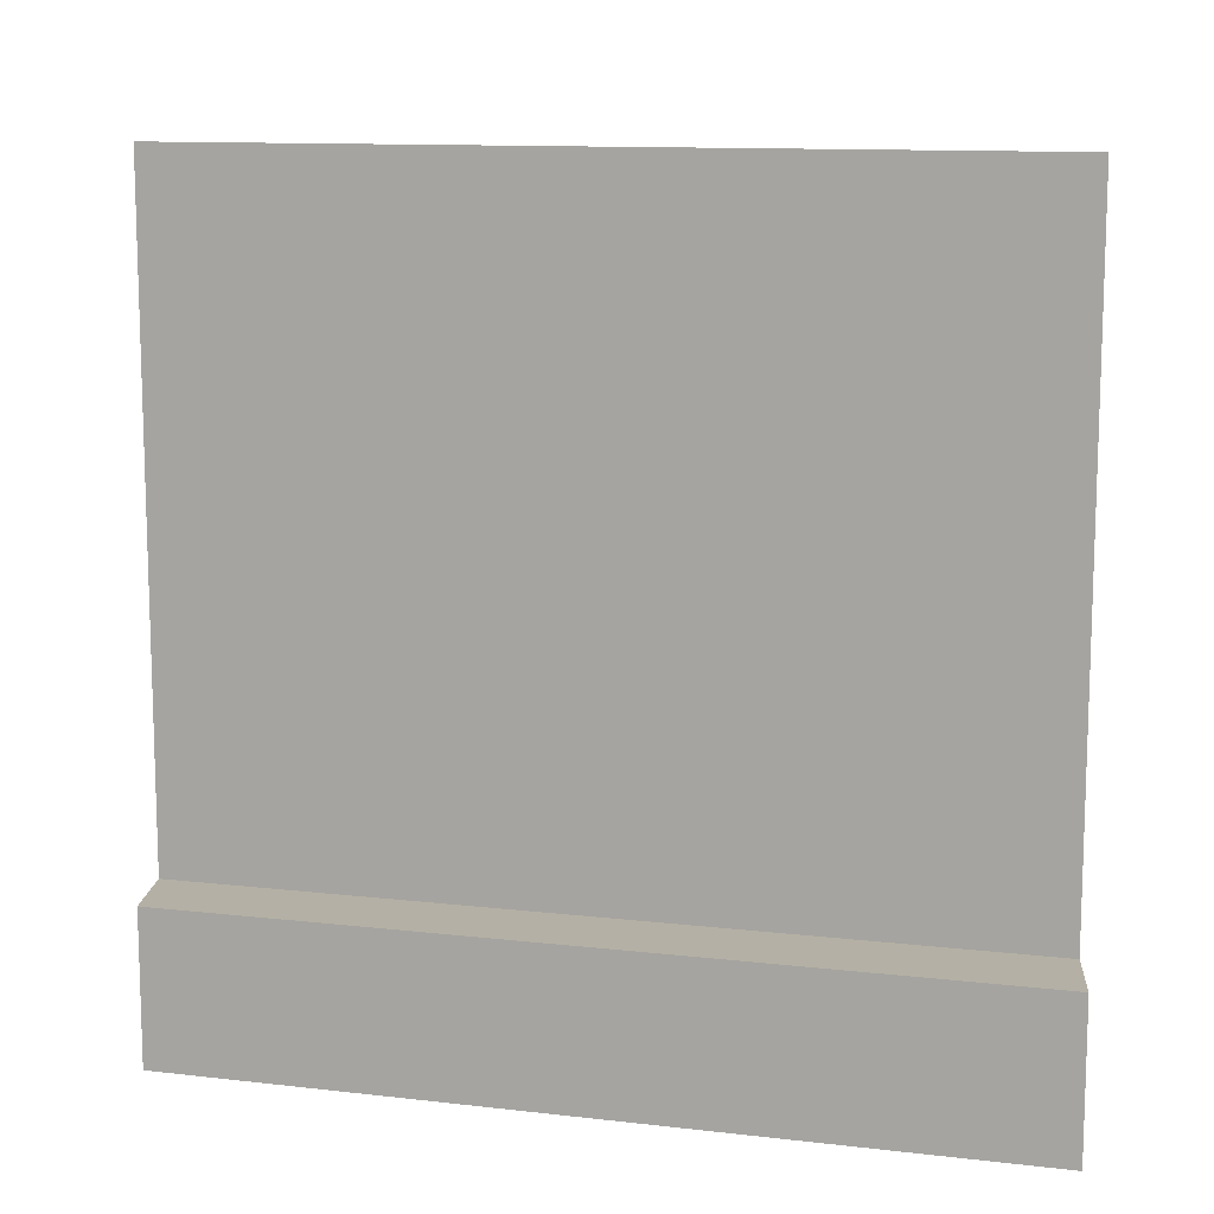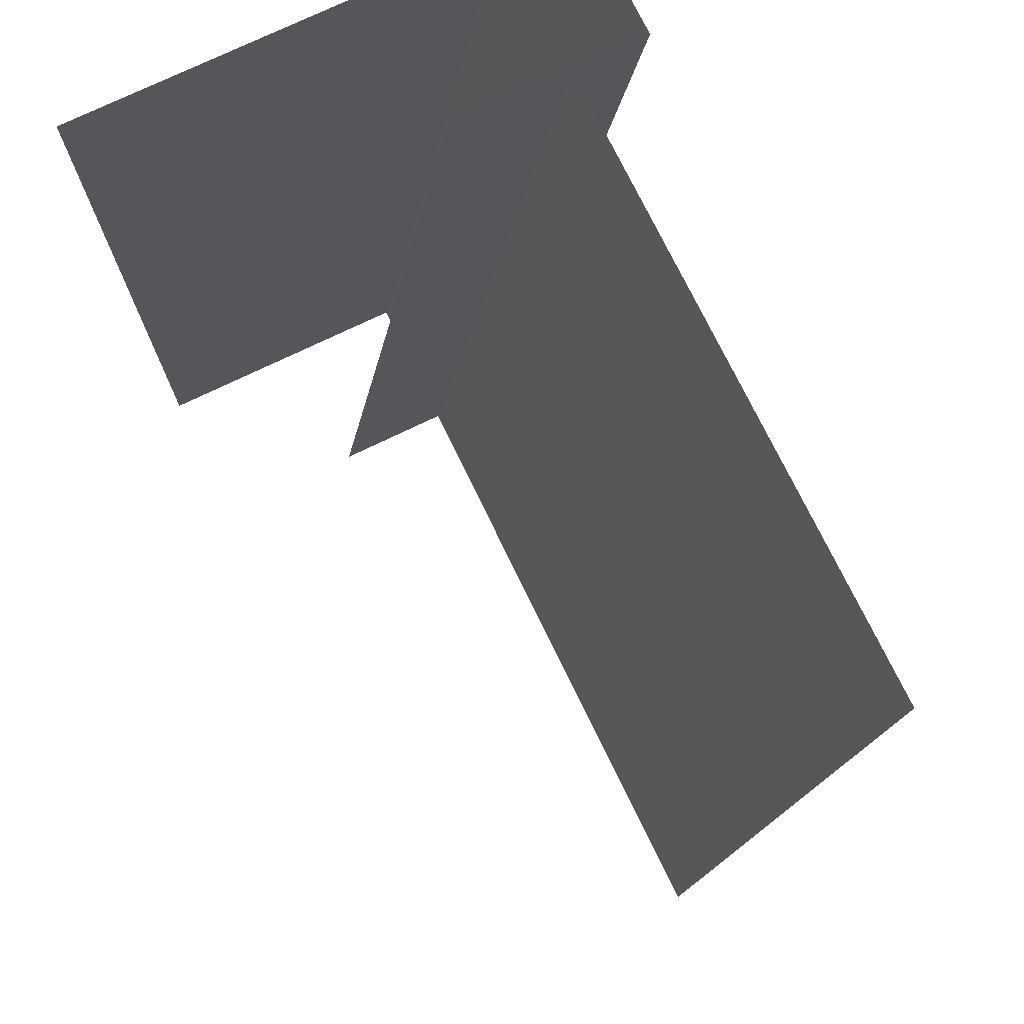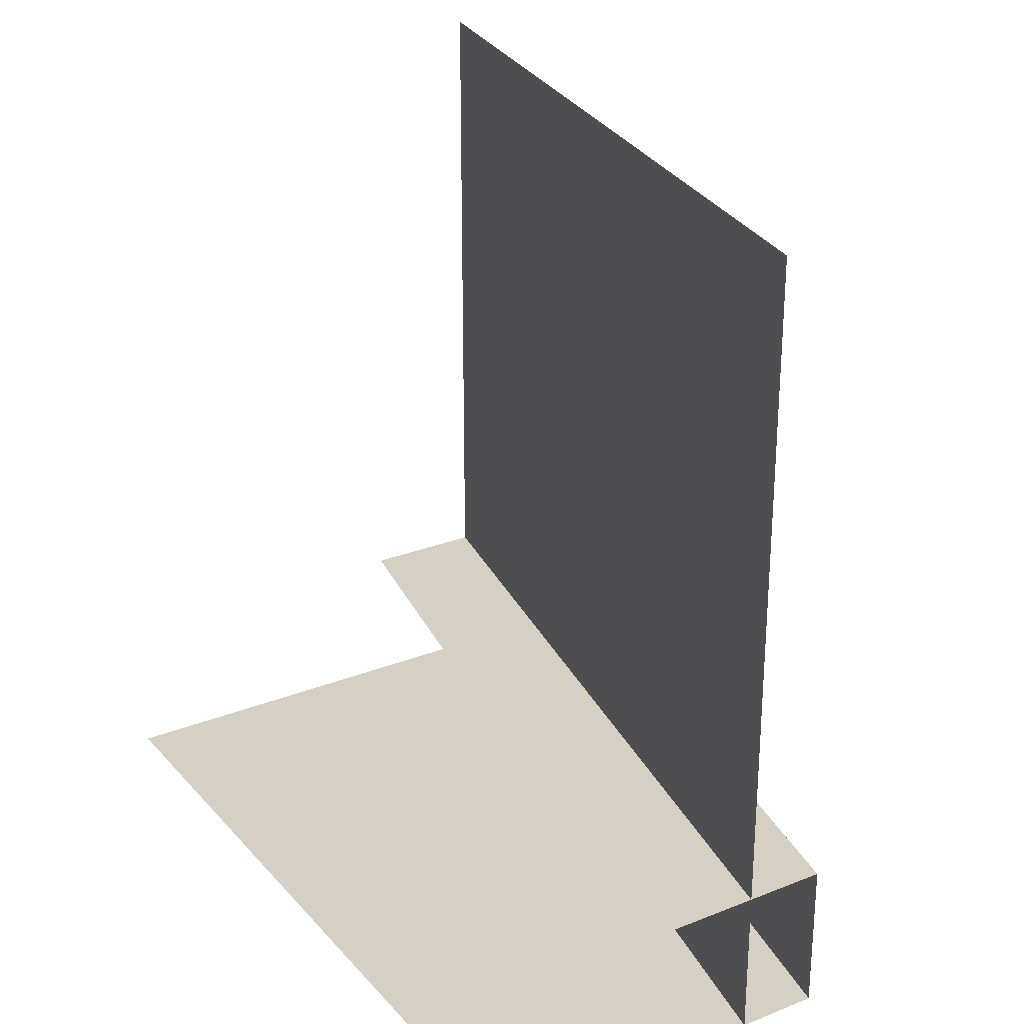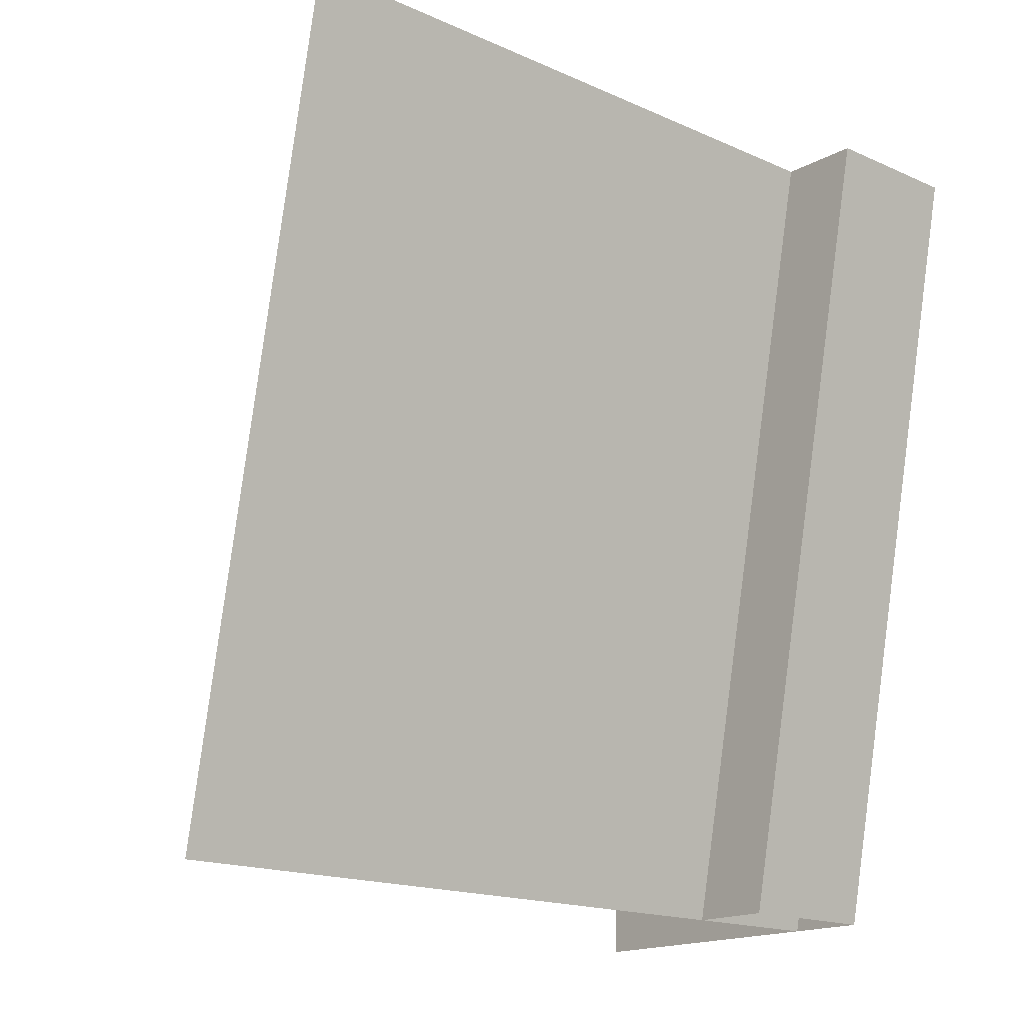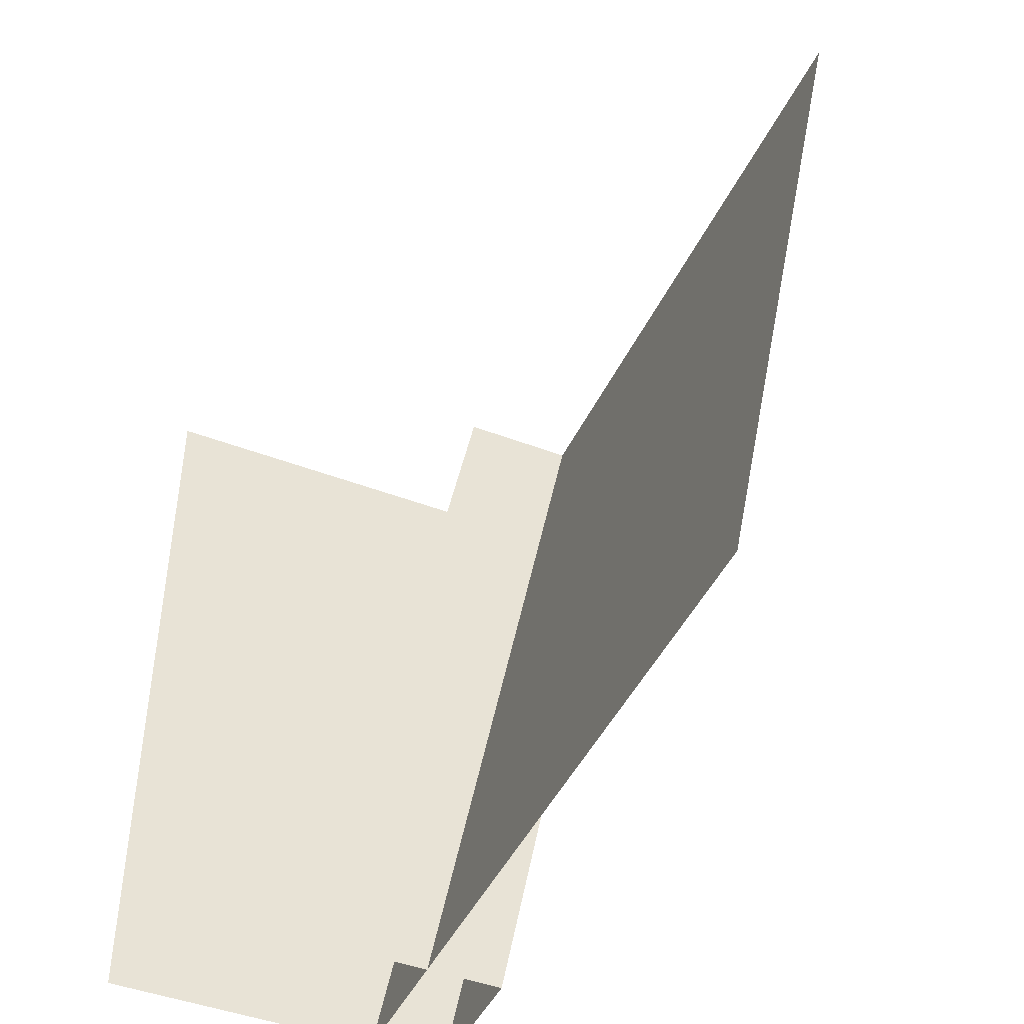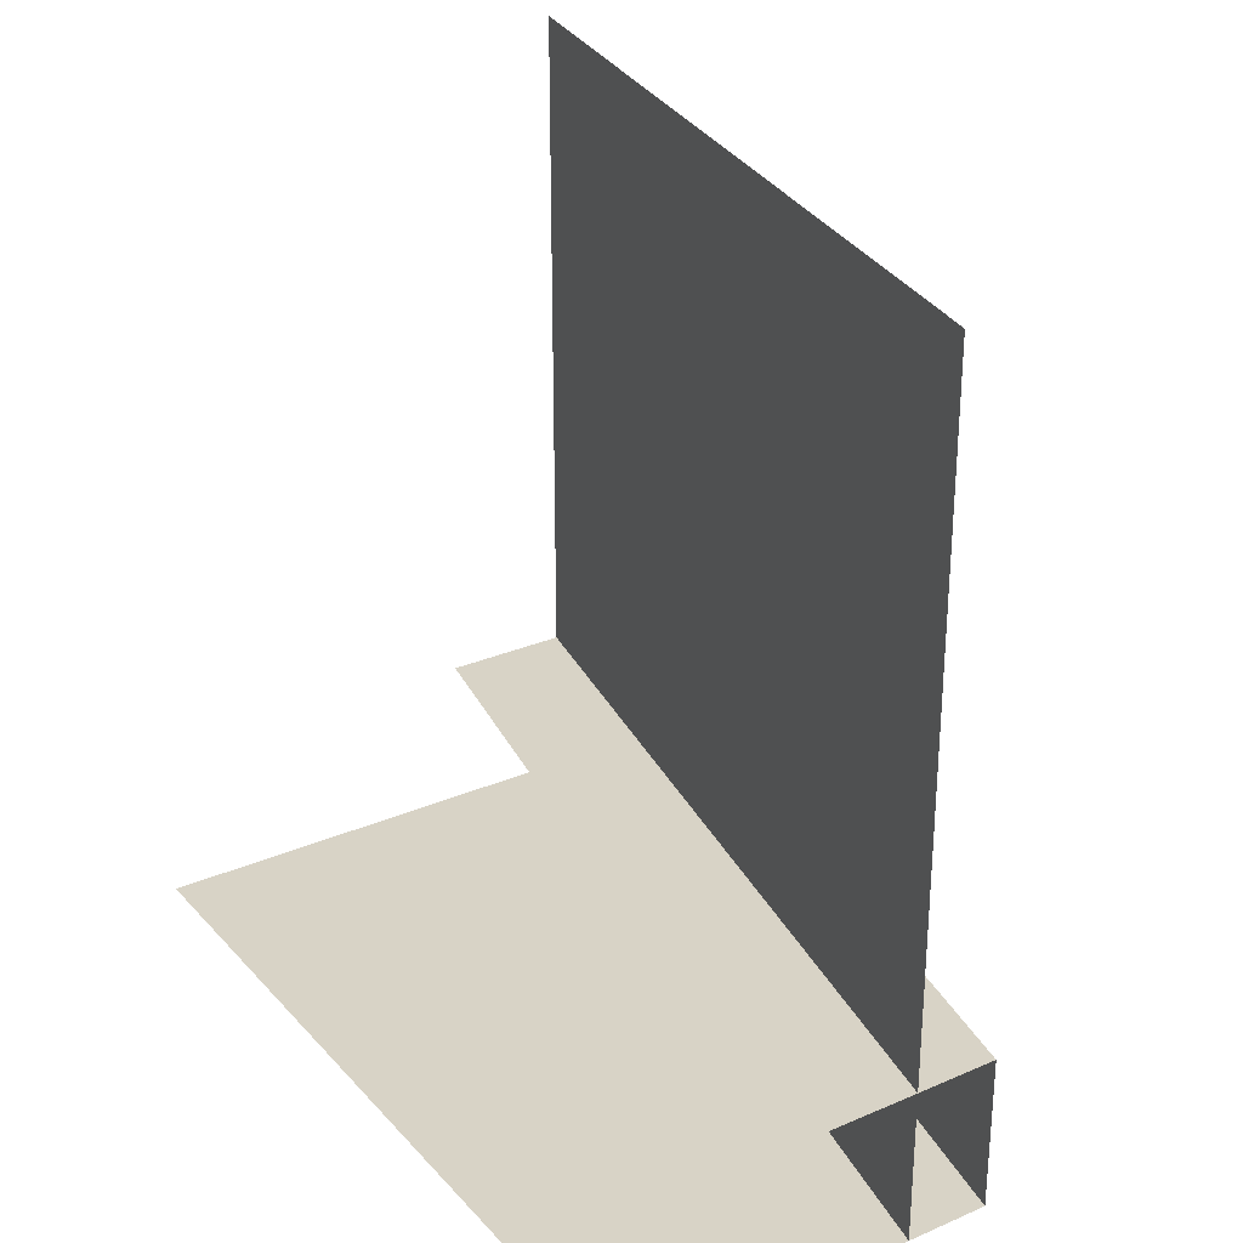
<metadata>
{"format":"obj","ext":"obj","renderer":"f3d","projection":"perspective","resolution":1024,"background":"white","views":[{"elev":11.7,"azim":94.3,"up":"+Z"},{"elev":74.4,"azim":-25.8,"up":"+Y"},{"elev":26.3,"azim":-31.9,"up":"+Z"},{"elev":-16.8,"azim":47.9,"up":"+Y"},{"elev":-44.9,"azim":-24.0,"up":"+Y"},{"elev":28.1,"azim":-33.0,"up":"+Z"}]}
</metadata>
<code>
o corridor_middle_right_Cube.020
v 0 0 0
v 0 1 0
v 0.45 0 0.1875
v 0.45 0 0
v 0.65 1 0.1875
v 0.65 1 0
v 0.35 0 1
v 0.35 0 0
v 0.55 1 1
v 0.55 1 0
v 0.2 0 0.1875
v 0.4 1 0.1875
f 7 8 10
f 9 7 10
f 3 4 6
f 3 5 12
f 5 3 6
f 11 3 12
f 2 6 4
f 1 2 4

</code>
